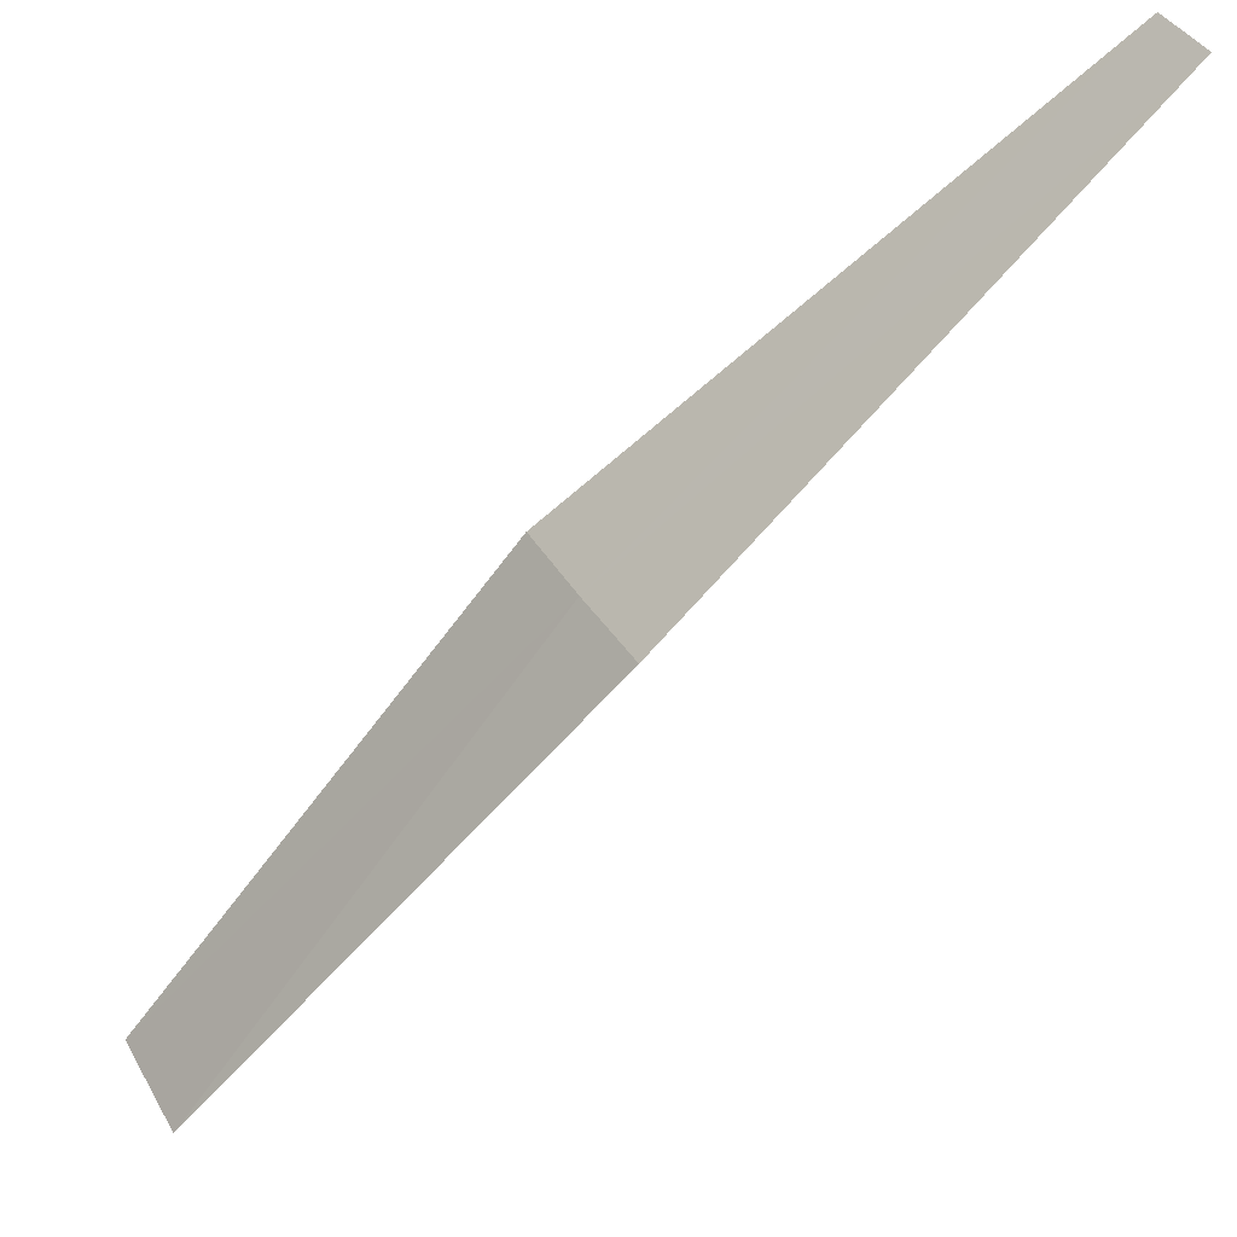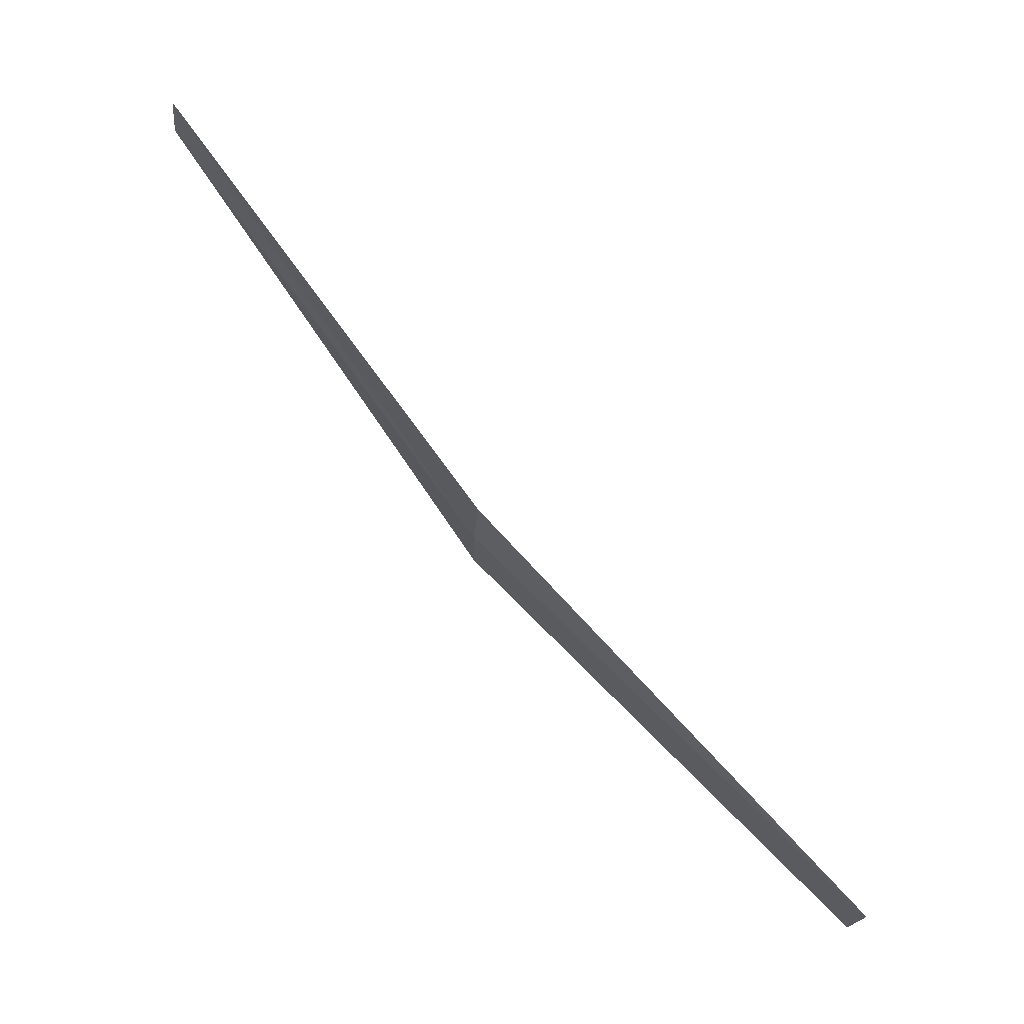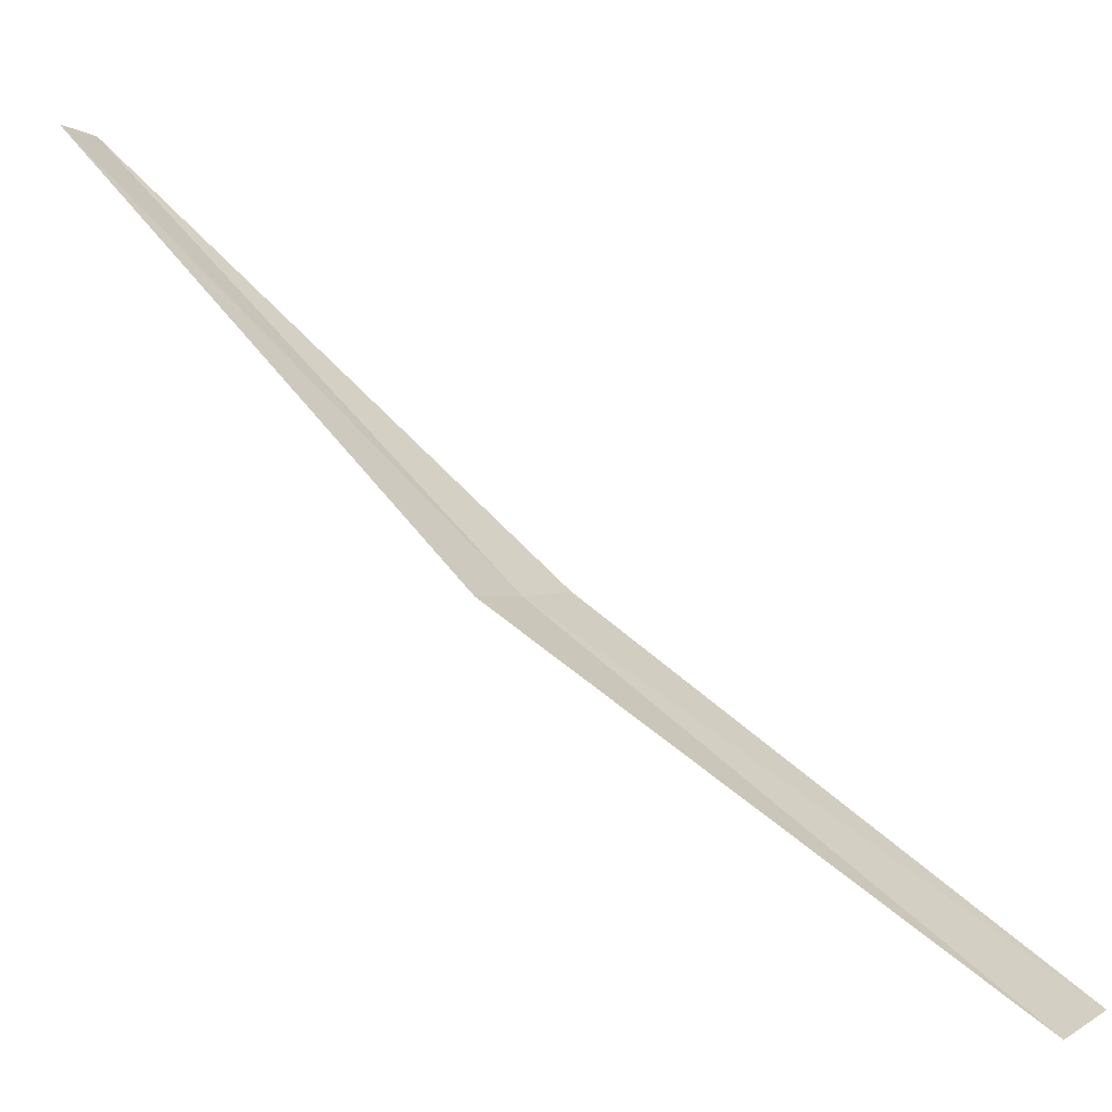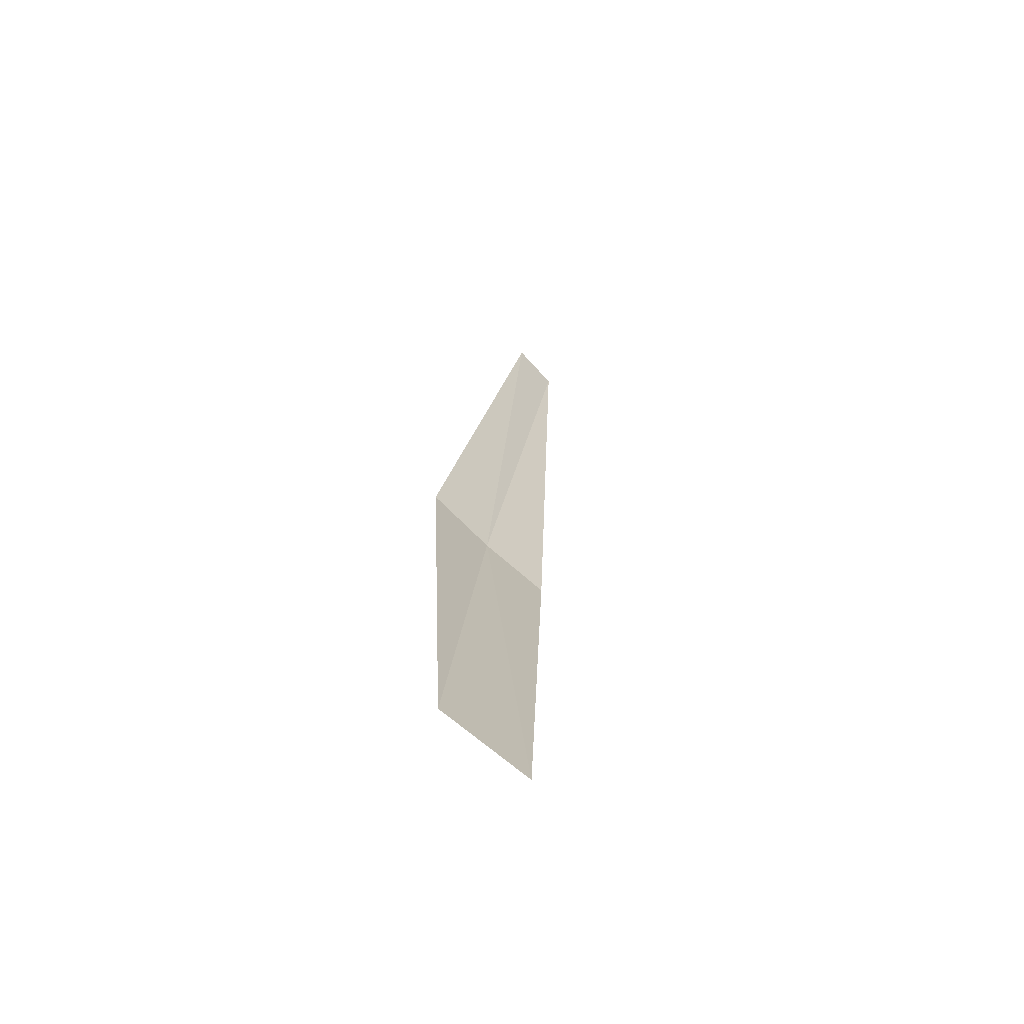
<metadata>
{"format":"obj","ext":"obj","renderer":"f3d","projection":"perspective","resolution":1024,"background":"white","views":[{"elev":-17.2,"azim":95.3,"up":"+Z"},{"elev":13.4,"azim":155.9,"up":"+Y"},{"elev":-62.1,"azim":-154.5,"up":"+Z"},{"elev":-25.2,"azim":-135.7,"up":"+Y"}]}
</metadata>
<code>
v 2.853 -1.034 1.932
v 2.858 -1.027 1.939
v 2.858 -1.026 1.938
v 2.853 -1.035 1.933
v 2.847 -1.042 1.927
v 2.854 -1.034 1.931
v 2.848 -1.041 1.926
f 1 3 2
f 1 2 4
f 1 4 5
f 1 6 3
f 1 5 7
f 1 7 6

</code>
